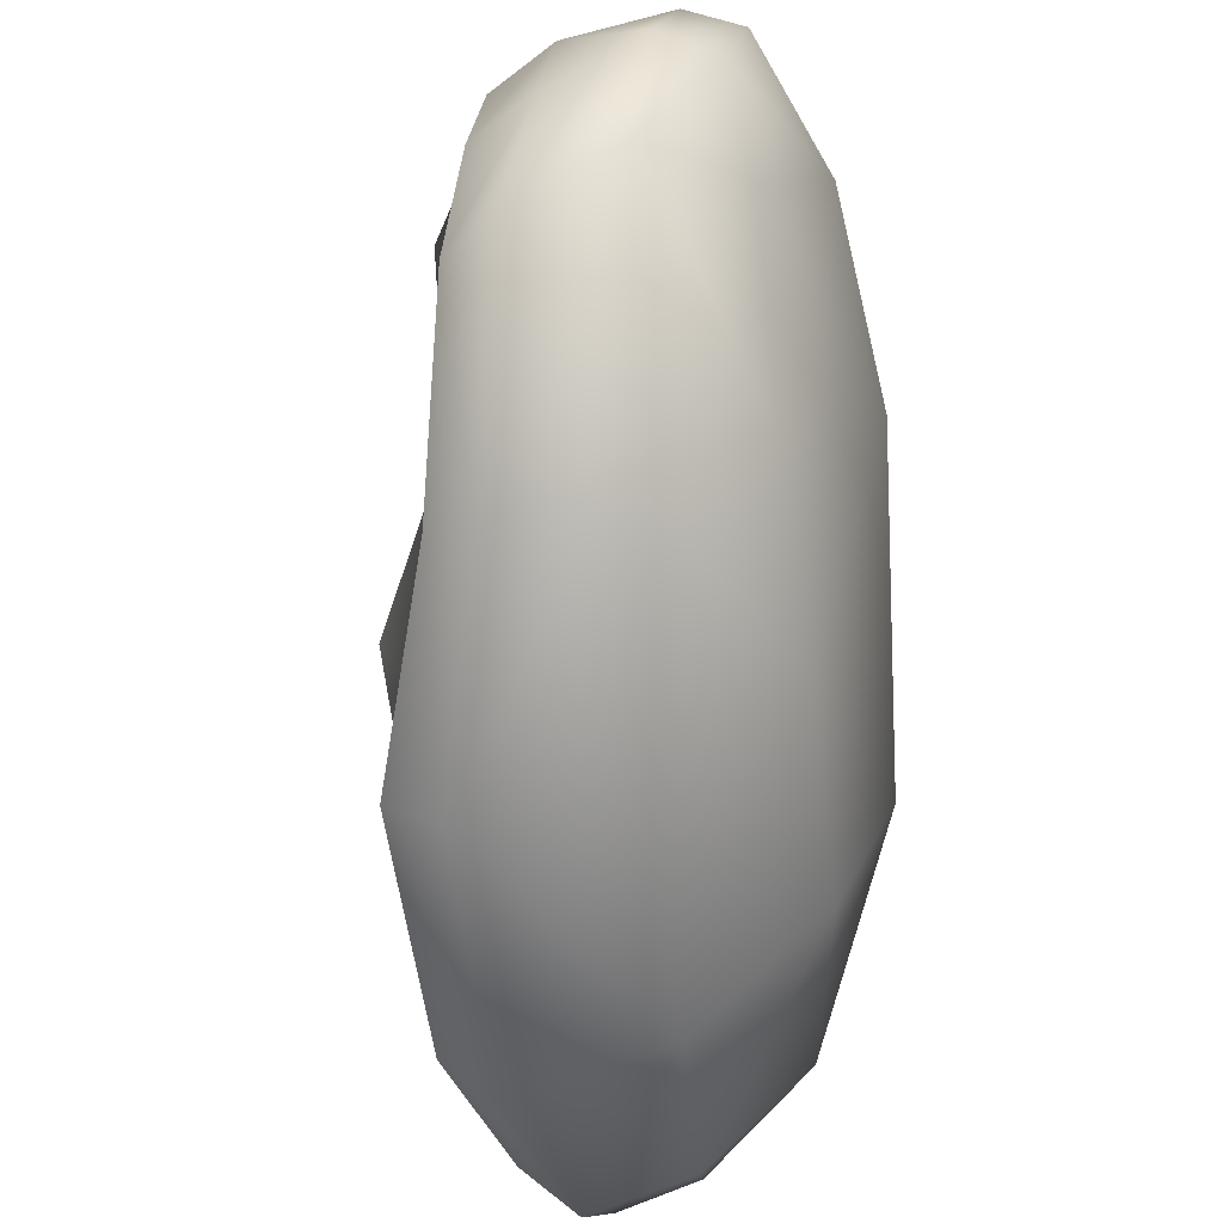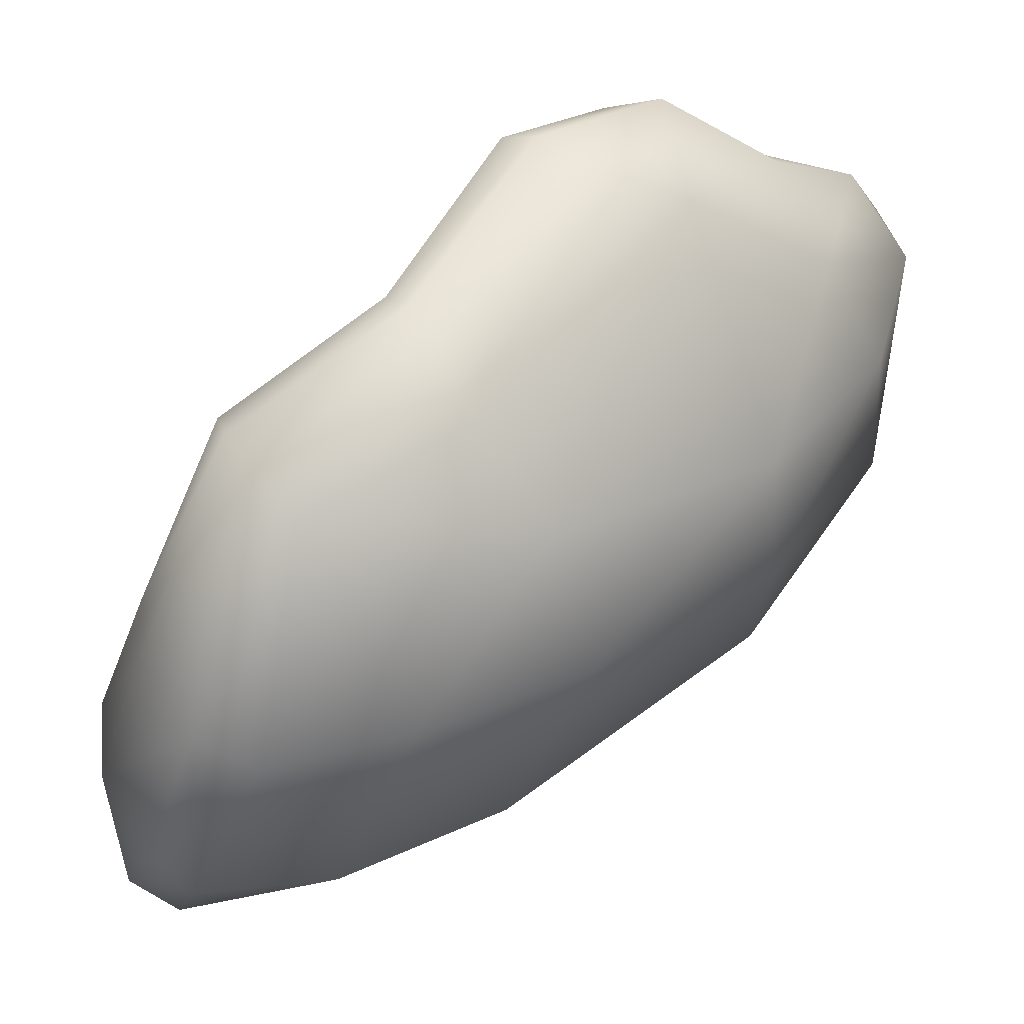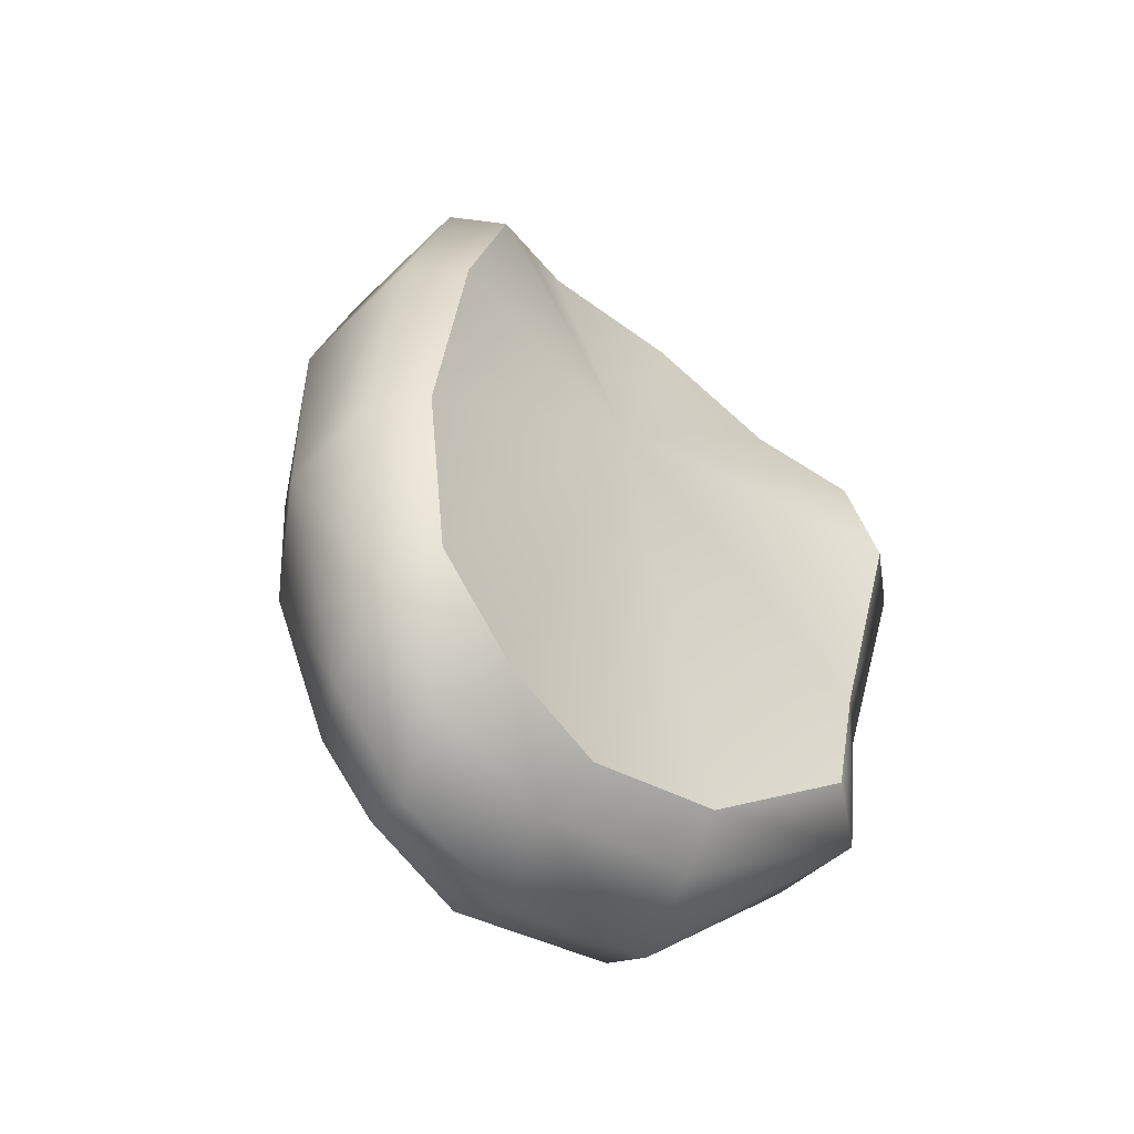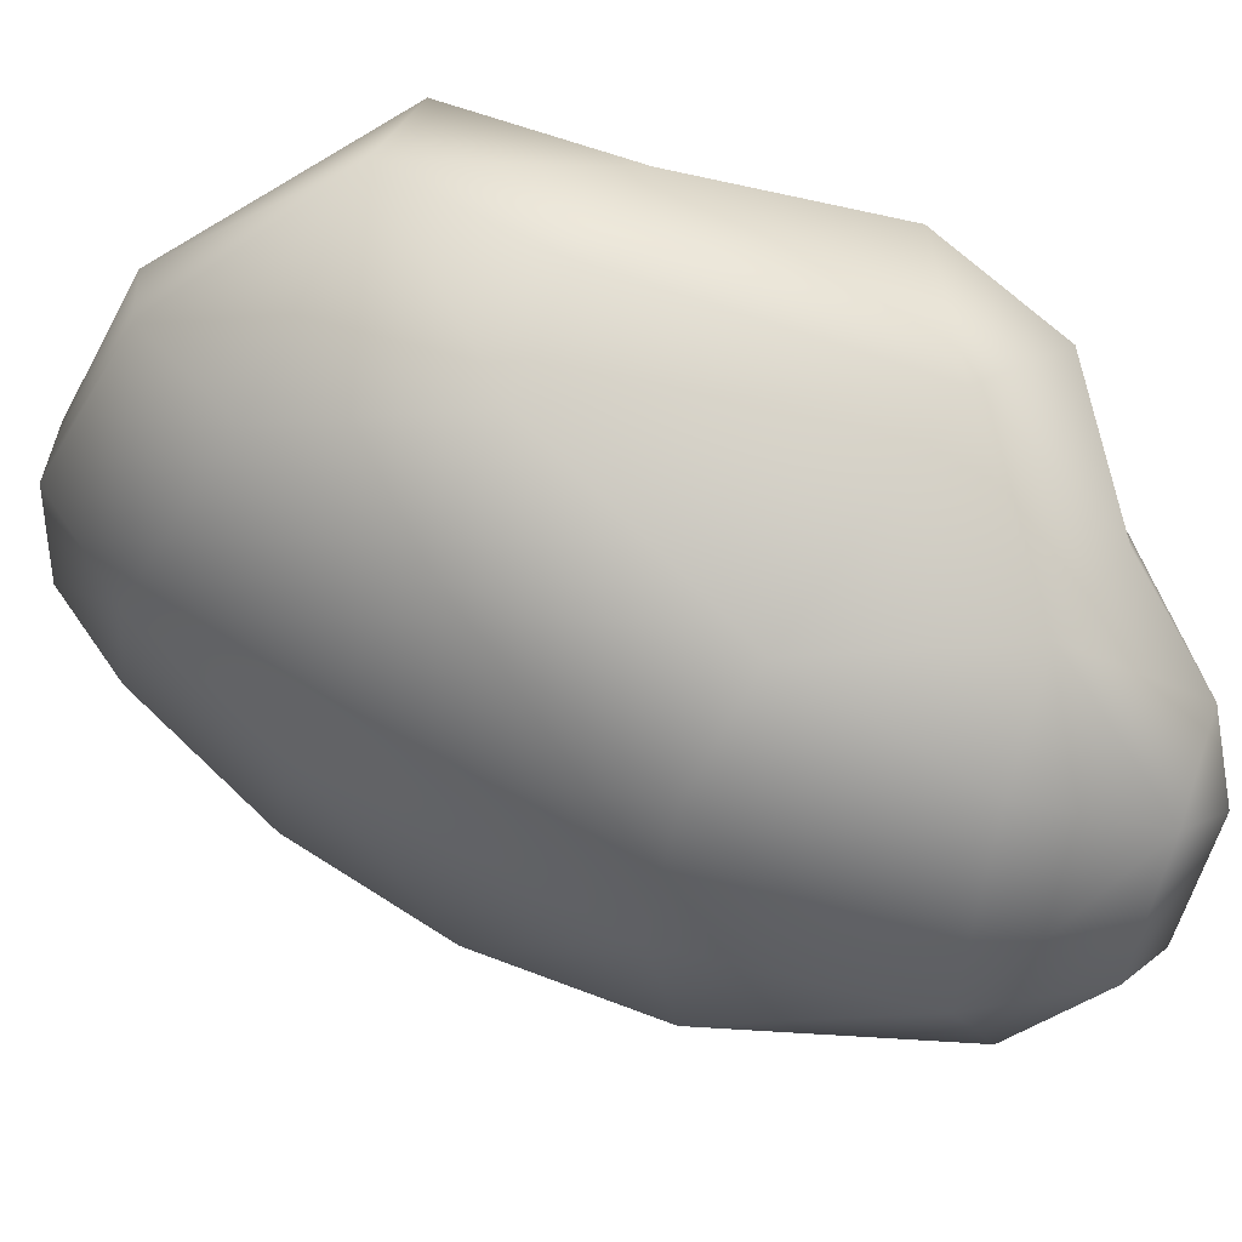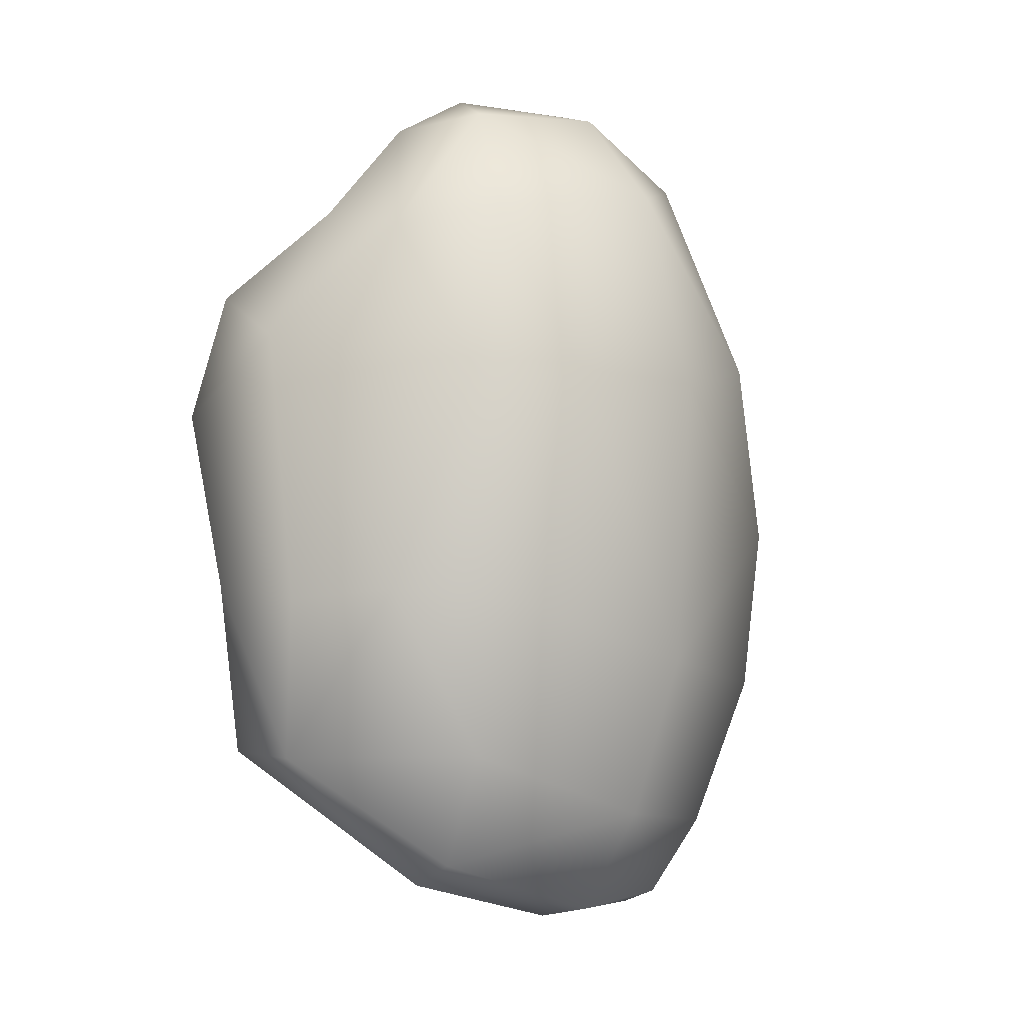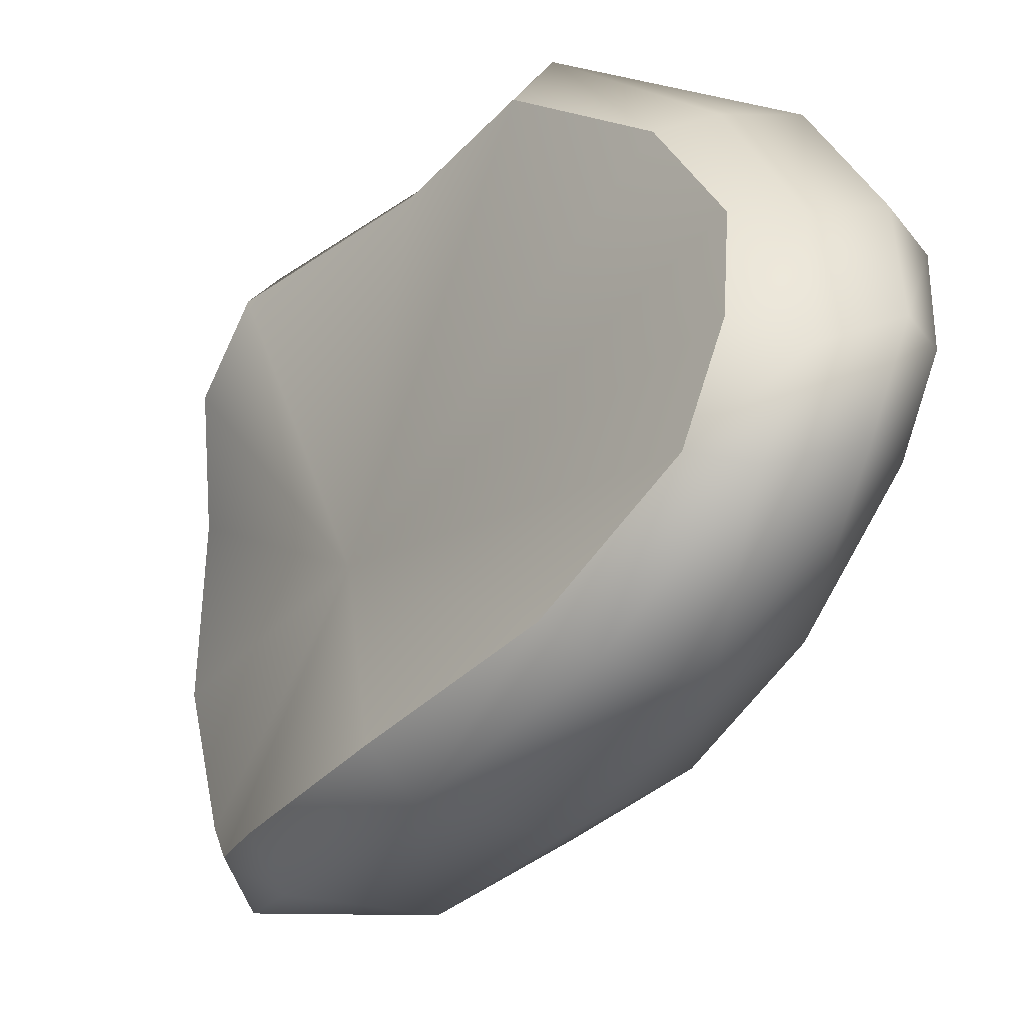
<metadata>
{"format":"obj","ext":"obj","renderer":"f3d","projection":"perspective","resolution":1024,"background":"white","views":[{"elev":-62.7,"azim":-166.2,"up":"+Y"},{"elev":72.1,"azim":-116.8,"up":"+Y"},{"elev":-70.3,"azim":43.1,"up":"+Z"},{"elev":40.2,"azim":-52.7,"up":"+Y"},{"elev":15.2,"azim":-130.8,"up":"+Z"},{"elev":-34.4,"azim":155.8,"up":"+Y"}]}
</metadata>
<code>
o mesh00110
v 2.159 2.661 2.759
v 2.507 2.207 2.369
v 2.448 2.705 1.275
v 2.059 1.327 3.384
v 2.079 3.247 1.431
v 1.338 3.176 -0.405
v 1.523 1.601 3.736
v 1.007 3.62 -0.3267
v 1.102 2.771 2.486
v 1.458 0.59 4.634
v 1.755 -0.0734 4.478
v -0.09272 3.403 -0.2487
v 0.6177 3.723 -2.202
v 1.008 3.108 -2.163
v 0.2003 1.954 -3.413
v -0.3368 3.701 -2.006
v -0.3686 2.186 -3.647
v -0.08542 0.518 -4.155
v -1.328 2.644 -3.53
v -0.7006 0.5418 -4.428
v 0.02208 -0.6847 -4.194
v -1.13 2.783 -0.01425
v -0.5956 -1.018 -4.545
v 0.2637 -1.869 -3.803
v -1.086 1.564 2.29
v -0.2465 -2.084 -4.155
v 0.4713 1.409 3.736
v 0.3443 -3.047 -2.358
v 0.7923 -2.688 -2.163
v 0.6214 0.043 4.869
v 1.113 -3.569 -0.3267
v 1.589 -3.103 -0.3267
v -0.7323 -3.049 -2.358
v 1.393 -3.355 2.212
v 1.829 -2.881 2.056
v 1.593 -2.391 3.54
v 1.149 -2.776 3.853
v 1.447 -1.636 4.4
v -0.07812 -3.36 2.017
v -0.3027 -3.55 -0.2487
v -1.597 -2.612 -0.3267
v 0.1685 -2.625 3.775
v -1.36 -2.423 1.744
v 1.089 -1.679 4.712
v 1.29 -0.2187 4.947
v 0.3321 -1.461 4.712
v -0.8056 -1.339 3.892
v -0.3857 0.5876 3.931
v -1.921 -0.9749 1.822
v -1.765 0.4588 2.017
v -2.517 -0.286 -1.186
v -2.136 1.771 -0.1314
v -1.787 -2.221 -2.124
v -2.068 2.351 -1.811
v -2.517 0.3682 -2.905
v -1.807 2.588 -3.139
v -1.98 -1.214 -3.608
v -2.126 0.7695 -4.116
v -1.941 -0.519 -4.35
v -1.238 -1.662 -4.272
v -1.47 -0.5245 -4.663
v -1.641 1.009 -4.311
v 1.376 -0.4912 0.8841
f 1 2 3
f 1 4 2
f 5 1 3
f 5 3 6
f 1 7 4
f 8 5 6
f 7 1 9
f 1 5 9
f 10 4 7
f 11 4 10
f 12 5 8
f 12 9 5
f 13 8 6
f 13 6 14
f 13 14 15
f 16 12 8
f 13 16 8
f 17 13 15
f 18 17 15
f 13 17 19
f 13 19 16
f 18 20 17
f 17 20 19
f 20 18 21
f 22 12 16
f 22 9 12
f 23 20 21
f 23 21 24
f 22 25 9
f 26 23 24
f 27 9 25
f 27 7 9
f 10 7 27
f 28 26 24
f 28 24 29
f 30 10 27
f 31 28 29
f 32 31 29
f 26 28 33
f 28 31 33
f 34 31 32
f 34 32 35
f 34 35 36
f 37 34 36
f 37 36 38
f 31 34 39
f 39 34 37
f 40 31 39
f 31 40 33
f 39 41 40
f 41 33 40
f 39 37 42
f 39 43 41
f 43 39 42
f 44 37 38
f 42 37 44
f 45 44 38
f 45 38 11
f 45 11 10
f 30 45 10
f 44 45 46
f 45 30 46
f 42 44 46
f 47 42 46
f 47 46 30
f 43 42 47
f 48 47 30
f 48 30 27
f 48 27 25
f 49 43 47
f 43 49 41
f 48 50 47
f 50 49 47
f 48 25 50
f 49 51 41
f 51 49 50
f 52 50 25
f 52 51 50
f 52 25 22
f 51 53 41
f 41 53 33
f 52 22 54
f 22 16 54
f 55 51 52
f 55 52 54
f 16 56 54
f 55 54 56
f 19 56 16
f 57 51 55
f 57 53 51
f 58 55 56
f 58 56 19
f 59 57 55
f 58 59 55
f 60 53 57
f 59 60 57
f 60 33 53
f 26 33 60
f 23 26 60
f 59 61 60
f 61 23 60
f 58 61 59
f 20 23 61
f 58 62 61
f 62 20 61
f 62 58 19
f 20 62 19
f 11 63 4
f 63 11 38
f 63 2 4
f 63 38 36
f 63 3 2
f 35 63 36
f 63 6 3
f 32 63 35
f 63 14 6
f 29 63 32
f 63 15 14
f 24 63 29
f 63 18 15
f 21 63 24
f 18 63 21

</code>
